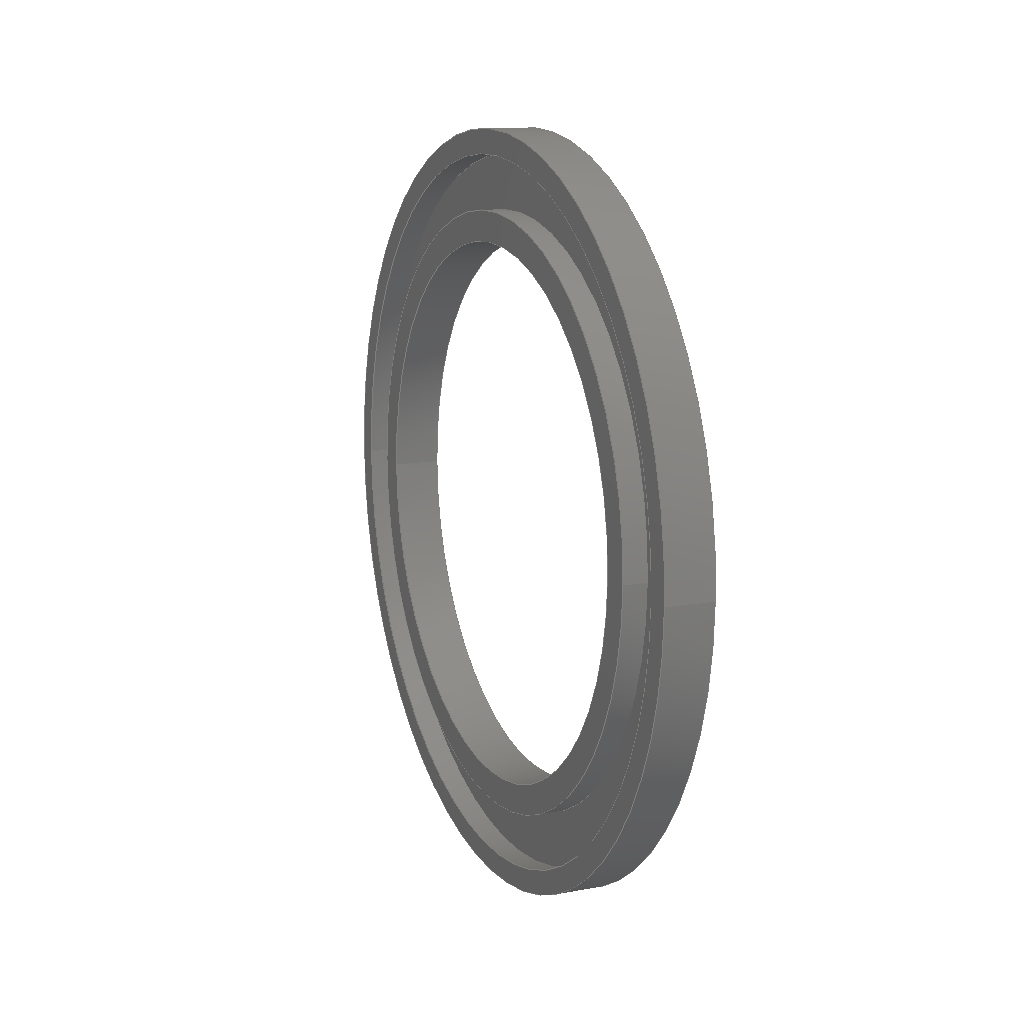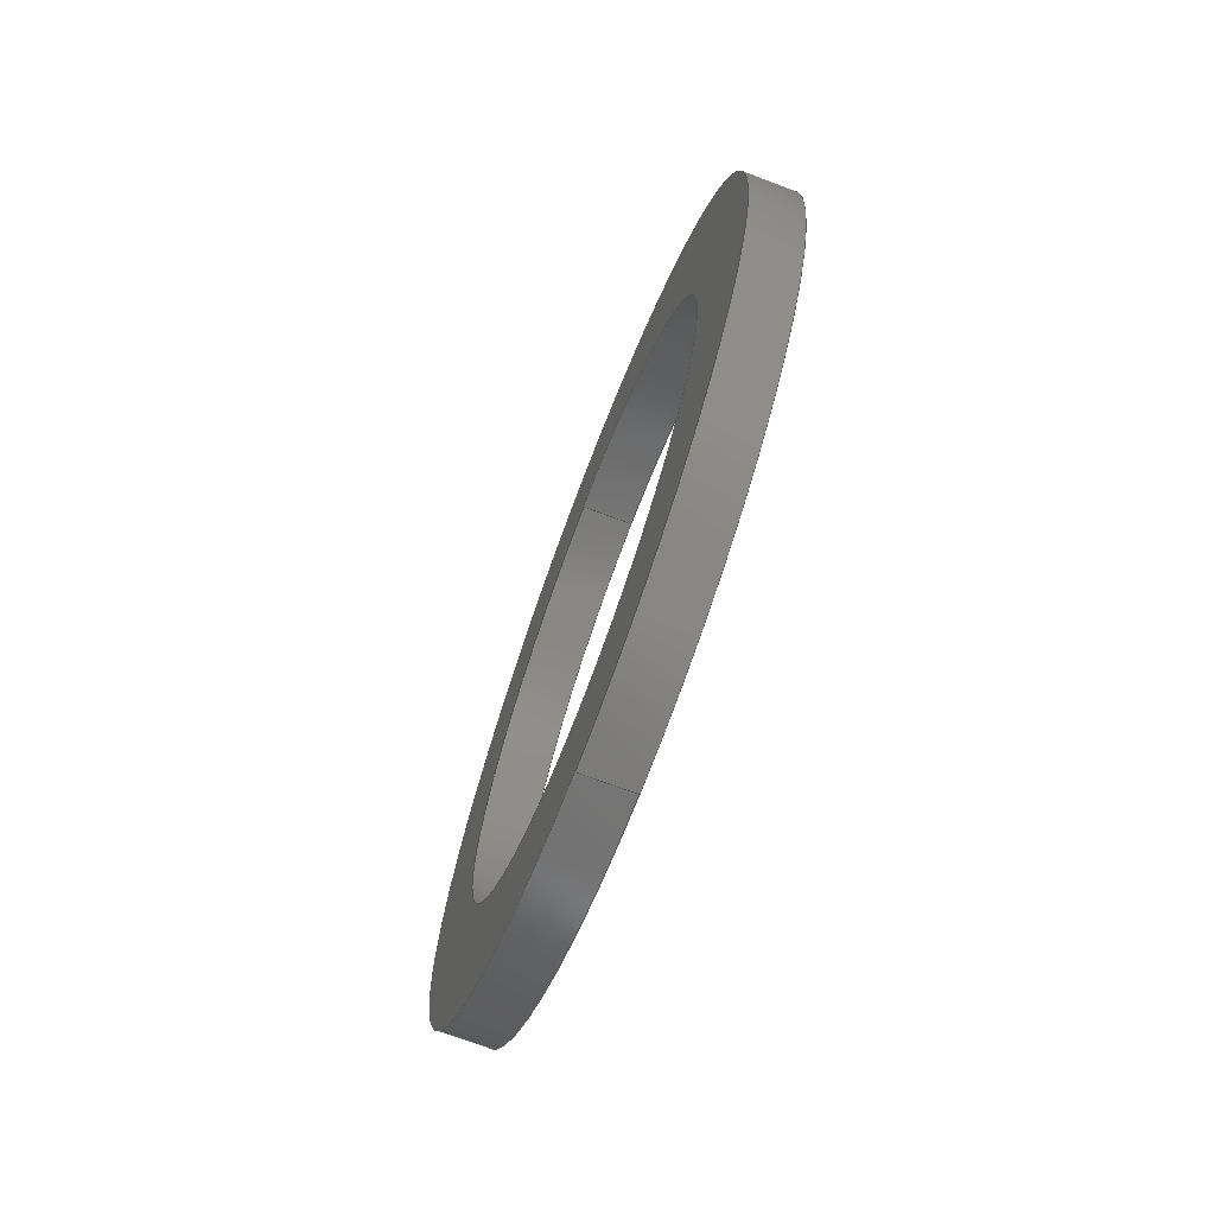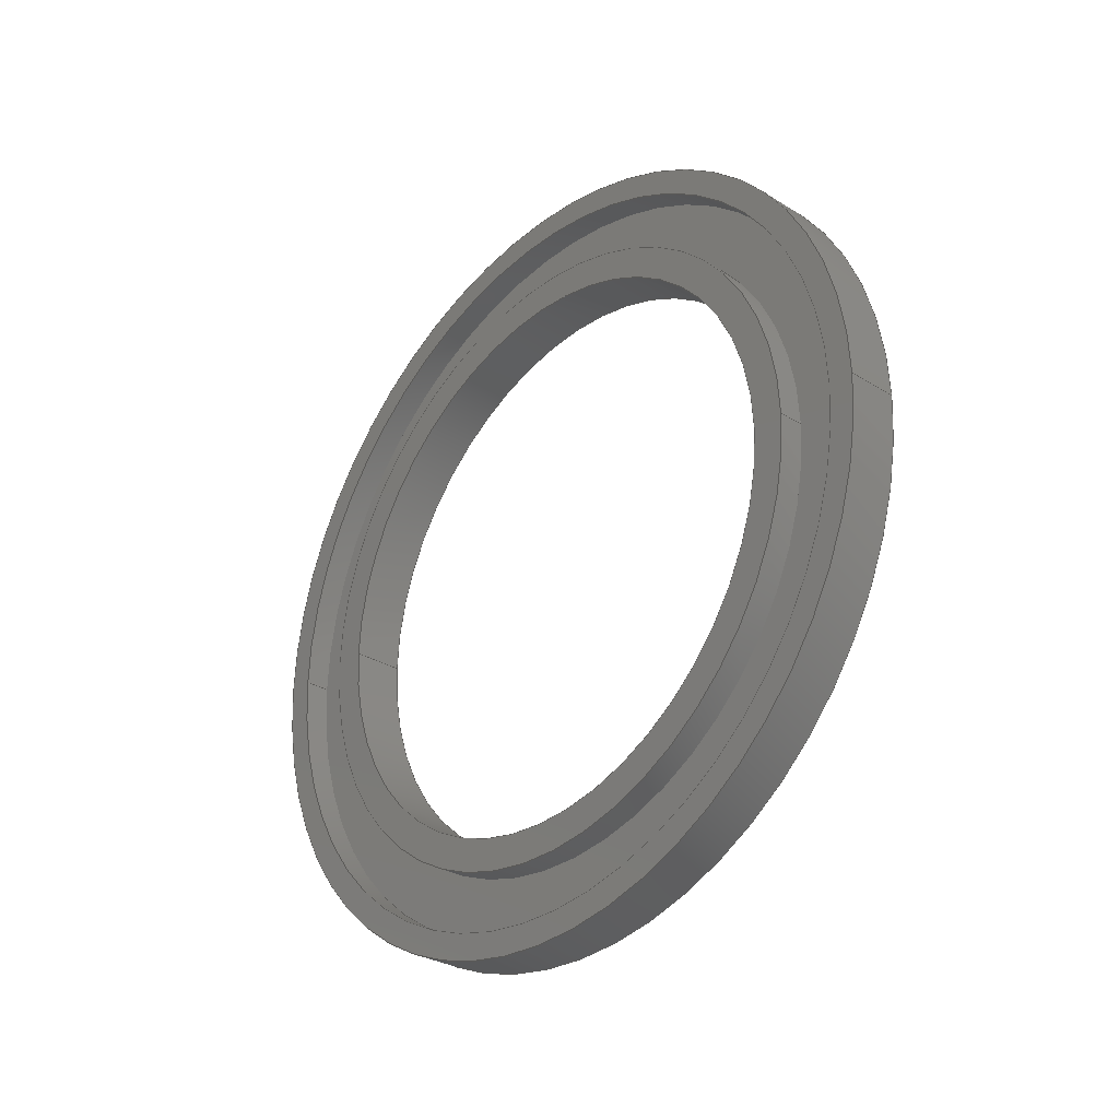
<metadata>
{"format":"step","ext":"stp","renderer":"f3d","projection":"perspective","resolution":1024,"background":"white","views":[{"elev":12.8,"azim":-23.2,"up":"+Z"},{"elev":-71.1,"azim":159.4,"up":"+Y"},{"elev":-30.2,"azim":-41.9,"up":"+Z"}]}
</metadata>
<code>
ISO-10303-21;
DATA;
#1=PRODUCT('BOS_V2_FILTER_CAP_JOINT_MOLD','','',(#303)) ;
#2=APPLICATION_CONTEXT('configuration controlled 3D design of mechanical parts and assemblies') ;
#3=PRODUCT_DEFINITION('',' ',#310,#241) ;
#4=SECURITY_CLASSIFICATION(' ',' ',#5) ;
#5=SECURITY_CLASSIFICATION_LEVEL('unclassified') ;
#6=CARTESIAN_POINT(' ',(0,0,0)) ;
#7=CARTESIAN_POINT('Axis2P3D Location',(4,0,0)) ;
#8=CARTESIAN_POINT('Axis2P3D Location',(4,0,0)) ;
#9=CARTESIAN_POINT('Vertex',(4,31.5,0)) ;
#10=CARTESIAN_POINT('Vertex',(4,-31.5,3.184e-14)) ;
#11=CARTESIAN_POINT('Axis2P3D Location',(4,0,0)) ;
#12=CARTESIAN_POINT('Axis2P3D Location',(4,0,0)) ;
#13=CARTESIAN_POINT('Vertex',(4,-22.5,3.273e-14)) ;
#14=CARTESIAN_POINT('Vertex',(4,22.5,0)) ;
#15=CARTESIAN_POINT('Axis2P3D Location',(4,0,0)) ;
#16=CARTESIAN_POINT('Axis2P3D Location',(2,0,0)) ;
#17=CARTESIAN_POINT('Axis2P3D Location',(2,0,0)) ;
#18=CARTESIAN_POINT('Vertex',(2,-29.5,3.613e-15)) ;
#19=CARTESIAN_POINT('Vertex',(2,29.5,-7.225e-15)) ;
#20=CARTESIAN_POINT('Axis2P3D Location',(2,0,0)) ;
#21=CARTESIAN_POINT('Axis2P3D Location',(2,0,0)) ;
#22=CARTESIAN_POINT('Vertex',(2,-25,-8.041e-15)) ;
#23=CARTESIAN_POINT('Vertex',(2,25,0)) ;
#24=CARTESIAN_POINT('Axis2P3D Location',(2,0,0)) ;
#25=CARTESIAN_POINT('Axis2P3D Location',(1,0,0)) ;
#26=CARTESIAN_POINT('Line Origine',(1,25,0)) ;
#27=CARTESIAN_POINT('Vertex',(0,25,0)) ;
#28=CARTESIAN_POINT('Axis2P3D Location',(0,0,0)) ;
#29=CARTESIAN_POINT('Vertex',(0,-25,-8.041e-15)) ;
#30=CARTESIAN_POINT('Line Origine',(1,-25,-8.041e-15)) ;
#31=CARTESIAN_POINT('Axis2P3D Location',(0,0,0)) ;
#32=CARTESIAN_POINT('Axis2P3D Location',(0,0,0)) ;
#33=CARTESIAN_POINT('Axis2P3D Location',(0,0,0)) ;
#34=CARTESIAN_POINT('Vertex',(0,22.5,0)) ;
#35=CARTESIAN_POINT('Vertex',(0,-22.5,2.755e-15)) ;
#36=CARTESIAN_POINT('Axis2P3D Location',(0,0,0)) ;
#37=CARTESIAN_POINT('Axis2P3D Location',(0,0,0)) ;
#38=CARTESIAN_POINT('Vertex',(0,-31.5,3.858e-15)) ;
#39=CARTESIAN_POINT('Vertex',(0,31.5,0)) ;
#40=CARTESIAN_POINT('Axis2P3D Location',(0,0,0)) ;
#41=CARTESIAN_POINT('Axis2P3D Location',(0,0,0)) ;
#42=CARTESIAN_POINT('Vertex',(0,29.5,0)) ;
#43=CARTESIAN_POINT('Vertex',(0,-29.5,3.613e-15)) ;
#44=CARTESIAN_POINT('Axis2P3D Location',(0,0,0)) ;
#45=CARTESIAN_POINT('Axis2P3D Location',(1,0,0)) ;
#46=CARTESIAN_POINT('Line Origine',(1,29.5,-7.225e-15)) ;
#47=CARTESIAN_POINT('Line Origine',(1,-29.5,3.613e-15)) ;
#48=CARTESIAN_POINT('Axis2P3D Location',(1,0,0)) ;
#49=CARTESIAN_POINT('Line Origine',(2,-22.5,2.755e-15)) ;
#50=CARTESIAN_POINT('Line Origine',(2,22.5,0)) ;
#51=CARTESIAN_POINT('Axis2P3D Location',(1,0,0)) ;
#52=CARTESIAN_POINT('Line Origine',(2,-31.5,3.858e-15)) ;
#53=CARTESIAN_POINT('Line Origine',(2,31.5,-7.715e-15)) ;
#54=DIRECTION('Axis2P3D Direction',(1,0,0)) ;
#55=DIRECTION('Axis2P3D XDirection',(0,1,0)) ;
#56=DIRECTION('Axis2P3D Direction',(1,0,0)) ;
#57=DIRECTION('Axis2P3D Direction',(1,0,0)) ;
#58=DIRECTION('Axis2P3D Direction',(1,0,0)) ;
#59=DIRECTION('Axis2P3D Direction',(1,0,0)) ;
#60=DIRECTION('Axis2P3D Direction',(1,0,0)) ;
#61=DIRECTION('Axis2P3D XDirection',(0,1,0)) ;
#62=DIRECTION('Axis2P3D Direction',(1,0,0)) ;
#63=DIRECTION('Axis2P3D Direction',(1,0,0)) ;
#64=DIRECTION('Axis2P3D Direction',(1,0,0)) ;
#65=DIRECTION('Axis2P3D Direction',(1,0,0)) ;
#66=DIRECTION('Axis2P3D Direction',(1,0,0)) ;
#67=DIRECTION('Axis2P3D XDirection',(0,1,0)) ;
#68=DIRECTION('Vector Direction',(1,0,0)) ;
#69=DIRECTION('Axis2P3D Direction',(1,0,0)) ;
#70=DIRECTION('Vector Direction',(1,0,0)) ;
#71=DIRECTION('Axis2P3D Direction',(1,0,0)) ;
#72=DIRECTION('Axis2P3D Direction',(1,0,0)) ;
#73=DIRECTION('Axis2P3D XDirection',(0,1,0)) ;
#74=DIRECTION('Axis2P3D Direction',(1,0,0)) ;
#75=DIRECTION('Axis2P3D Direction',(1,0,0)) ;
#76=DIRECTION('Axis2P3D Direction',(1,0,0)) ;
#77=DIRECTION('Axis2P3D Direction',(1,0,0)) ;
#78=DIRECTION('Axis2P3D Direction',(1,0,0)) ;
#79=DIRECTION('Axis2P3D Direction',(1,0,0)) ;
#80=DIRECTION('Axis2P3D Direction',(1,0,0)) ;
#81=DIRECTION('Axis2P3D XDirection',(0,1,0)) ;
#82=DIRECTION('Vector Direction',(1,0,0)) ;
#83=DIRECTION('Vector Direction',(1,0,0)) ;
#84=DIRECTION('Axis2P3D Direction',(1,0,0)) ;
#85=DIRECTION('Axis2P3D XDirection',(0,1,0)) ;
#86=DIRECTION('Vector Direction',(1,0,0)) ;
#87=DIRECTION('Vector Direction',(1,0,0)) ;
#88=DIRECTION('Axis2P3D Direction',(1,0,0)) ;
#89=DIRECTION('Axis2P3D XDirection',(0,1,0)) ;
#90=DIRECTION('Vector Direction',(1,0,0)) ;
#91=DIRECTION('Vector Direction',(1,0,0)) ;
#92=AXIS2_PLACEMENT_3D(' ',#6,$,$) ;
#93=AXIS2_PLACEMENT_3D('Plane Axis2P3D',#7,#54,#55) ;
#94=AXIS2_PLACEMENT_3D('Circle Axis2P3D',#8,#56,$) ;
#95=AXIS2_PLACEMENT_3D('Circle Axis2P3D',#11,#57,$) ;
#96=AXIS2_PLACEMENT_3D('Circle Axis2P3D',#12,#58,$) ;
#97=AXIS2_PLACEMENT_3D('Circle Axis2P3D',#15,#59,$) ;
#98=AXIS2_PLACEMENT_3D('Plane Axis2P3D',#16,#60,#61) ;
#99=AXIS2_PLACEMENT_3D('Circle Axis2P3D',#17,#62,$) ;
#100=AXIS2_PLACEMENT_3D('Circle Axis2P3D',#20,#63,$) ;
#101=AXIS2_PLACEMENT_3D('Circle Axis2P3D',#21,#64,$) ;
#102=AXIS2_PLACEMENT_3D('Circle Axis2P3D',#24,#65,$) ;
#103=AXIS2_PLACEMENT_3D('Cylinder Axis2P3D',#25,#66,#67) ;
#104=AXIS2_PLACEMENT_3D('Circle Axis2P3D',#28,#69,$) ;
#105=AXIS2_PLACEMENT_3D('Circle Axis2P3D',#31,#71,$) ;
#106=AXIS2_PLACEMENT_3D('Plane Axis2P3D',#32,#72,#73) ;
#107=AXIS2_PLACEMENT_3D('Circle Axis2P3D',#33,#74,$) ;
#108=AXIS2_PLACEMENT_3D('Circle Axis2P3D',#36,#75,$) ;
#109=AXIS2_PLACEMENT_3D('Circle Axis2P3D',#37,#76,$) ;
#110=AXIS2_PLACEMENT_3D('Circle Axis2P3D',#40,#77,$) ;
#111=AXIS2_PLACEMENT_3D('Circle Axis2P3D',#41,#78,$) ;
#112=AXIS2_PLACEMENT_3D('Circle Axis2P3D',#44,#79,$) ;
#113=AXIS2_PLACEMENT_3D('Cylinder Axis2P3D',#45,#80,#81) ;
#114=AXIS2_PLACEMENT_3D('Cylinder Axis2P3D',#48,#84,#85) ;
#115=AXIS2_PLACEMENT_3D('Cylinder Axis2P3D',#51,#88,#89) ;
#116=PRODUCT_DEFINITION_SHAPE(' ',' ',#3) ;
#117=APPROVAL_PERSON_ORGANIZATION(#118,#121,#123) ;
#118=PERSON_AND_ORGANIZATION(#119,#120) ;
#119=PERSON(' ',' ',' ',$,$,$) ;
#120=ORGANIZATION(' ',' ',' ') ;
#121=APPROVAL(#122,' ') ;
#122=APPROVAL_STATUS('not_yet_approved') ;
#123=APPROVAL_ROLE('APPROVER') ;
#124=DATE_AND_TIME(#205,#125) ;
#125=LOCAL_TIME(10,29,24,#126) ;
#126=COORDINATED_UNIVERSAL_TIME_OFFSET(0,0,.AHEAD.) ;
#127=ORIENTED_EDGE('',*,*,#242,.T.) ;
#128=ORIENTED_EDGE('',*,*,#243,.T.) ;
#129=ORIENTED_EDGE('',*,*,#244,.F.) ;
#130=ORIENTED_EDGE('',*,*,#245,.F.) ;
#131=ORIENTED_EDGE('',*,*,#246,.F.) ;
#132=ORIENTED_EDGE('',*,*,#247,.F.) ;
#133=ORIENTED_EDGE('',*,*,#248,.T.) ;
#134=ORIENTED_EDGE('',*,*,#249,.T.) ;
#135=ORIENTED_EDGE('',*,*,#250,.F.) ;
#136=ORIENTED_EDGE('',*,*,#251,.T.) ;
#137=ORIENTED_EDGE('',*,*,#252,.T.) ;
#138=ORIENTED_EDGE('',*,*,#249,.F.) ;
#139=ORIENTED_EDGE('',*,*,#252,.F.) ;
#140=ORIENTED_EDGE('',*,*,#253,.T.) ;
#141=ORIENTED_EDGE('',*,*,#250,.T.) ;
#142=ORIENTED_EDGE('',*,*,#248,.F.) ;
#143=ORIENTED_EDGE('',*,*,#253,.F.) ;
#144=ORIENTED_EDGE('',*,*,#251,.F.) ;
#145=ORIENTED_EDGE('',*,*,#254,.T.) ;
#146=ORIENTED_EDGE('',*,*,#255,.T.) ;
#147=ORIENTED_EDGE('',*,*,#256,.F.) ;
#148=ORIENTED_EDGE('',*,*,#257,.F.) ;
#149=ORIENTED_EDGE('',*,*,#258,.T.) ;
#150=ORIENTED_EDGE('',*,*,#259,.T.) ;
#151=ORIENTED_EDGE('',*,*,#246,.T.) ;
#152=ORIENTED_EDGE('',*,*,#260,.F.) ;
#153=ORIENTED_EDGE('',*,*,#259,.F.) ;
#154=ORIENTED_EDGE('',*,*,#261,.T.) ;
#155=ORIENTED_EDGE('',*,*,#247,.T.) ;
#156=ORIENTED_EDGE('',*,*,#261,.F.) ;
#157=ORIENTED_EDGE('',*,*,#258,.F.) ;
#158=ORIENTED_EDGE('',*,*,#260,.T.) ;
#159=ORIENTED_EDGE('',*,*,#245,.T.) ;
#160=ORIENTED_EDGE('',*,*,#262,.F.) ;
#161=ORIENTED_EDGE('',*,*,#254,.F.) ;
#162=ORIENTED_EDGE('',*,*,#263,.T.) ;
#163=ORIENTED_EDGE('',*,*,#244,.T.) ;
#164=ORIENTED_EDGE('',*,*,#263,.F.) ;
#165=ORIENTED_EDGE('',*,*,#255,.F.) ;
#166=ORIENTED_EDGE('',*,*,#262,.T.) ;
#167=ORIENTED_EDGE('',*,*,#264,.F.) ;
#168=ORIENTED_EDGE('',*,*,#256,.T.) ;
#169=ORIENTED_EDGE('',*,*,#265,.T.) ;
#170=ORIENTED_EDGE('',*,*,#243,.F.) ;
#171=ORIENTED_EDGE('',*,*,#265,.F.) ;
#172=ORIENTED_EDGE('',*,*,#257,.T.) ;
#173=ORIENTED_EDGE('',*,*,#264,.T.) ;
#174=ORIENTED_EDGE('',*,*,#242,.F.) ;
#175=FACE_BOUND('',#267,.T.) ;
#176=FACE_BOUND('',#269,.T.) ;
#177=FACE_BOUND('',#273,.T.) ;
#178=FACE_BOUND('',#275,.T.) ;
#179=CLOSED_SHELL('Closed Shell',(#190,#191,#192,#193,#194,#195,#196,#197,#198,#199,#200,#201)) ;
#180=VECTOR('Line Direction',#68,1) ;
#181=VECTOR('Line Direction',#70,1) ;
#182=VECTOR('Line Direction',#82,1) ;
#183=VECTOR('Line Direction',#83,1) ;
#184=VECTOR('Line Direction',#86,1) ;
#185=VECTOR('Line Direction',#87,1) ;
#186=VECTOR('Line Direction',#90,1) ;
#187=VECTOR('Line Direction',#91,1) ;
#188=ADVANCED_BREP_SHAPE_REPRESENTATION('NONE',(#204),#332) ;
#189=SHAPE_REPRESENTATION(' ',(#92),#332) ;
#190=ADVANCED_FACE('PartBody',(#282,#175),#305,.T.) ;
#191=ADVANCED_FACE('PartBody',(#283,#176),#306,.F.) ;
#192=ADVANCED_FACE('PartBody',(#284),#237,.T.) ;
#193=ADVANCED_FACE('PartBody',(#285),#237,.T.) ;
#194=ADVANCED_FACE('PartBody',(#286,#177),#307,.F.) ;
#195=ADVANCED_FACE('PartBody',(#287,#178),#307,.F.) ;
#196=ADVANCED_FACE('PartBody',(#288),#238,.F.) ;
#197=ADVANCED_FACE('PartBody',(#289),#238,.F.) ;
#198=ADVANCED_FACE('PartBody',(#290),#239,.F.) ;
#199=ADVANCED_FACE('PartBody',(#291),#239,.F.) ;
#200=ADVANCED_FACE('PartBody',(#292),#240,.T.) ;
#201=ADVANCED_FACE('PartBody',(#293),#240,.T.) ;
#202=APPLICATION_PROTOCOL_DEFINITION('international standard','config_control_design',1994,#2) ;
#203=APPROVAL_DATE_TIME(#124,#121) ;
#204=MANIFOLD_SOLID_BREP('PartBody',#179) ;
#205=CALENDAR_DATE(2023,28,11) ;
#206=CC_DESIGN_APPROVAL(#121,(#4,#310,#3)) ;
#207=CC_DESIGN_DATE_AND_TIME_ASSIGNMENT(#124,#209,(#4)) ;
#208=CC_DESIGN_DATE_AND_TIME_ASSIGNMENT(#124,#210,(#3)) ;
#209=DATE_TIME_ROLE('classification_date') ;
#210=DATE_TIME_ROLE('creation_date') ;
#211=CC_DESIGN_PERSON_AND_ORGANIZATION_ASSIGNMENT(#118,#215,(#4)) ;
#212=CC_DESIGN_PERSON_AND_ORGANIZATION_ASSIGNMENT(#118,#216,(#310)) ;
#213=CC_DESIGN_PERSON_AND_ORGANIZATION_ASSIGNMENT(#118,#217,(#310,#3)) ;
#214=CC_DESIGN_PERSON_AND_ORGANIZATION_ASSIGNMENT(#118,#218,(#1)) ;
#215=PERSON_AND_ORGANIZATION_ROLE('classification_officer') ;
#216=PERSON_AND_ORGANIZATION_ROLE('design_supplier') ;
#217=PERSON_AND_ORGANIZATION_ROLE('creator') ;
#218=PERSON_AND_ORGANIZATION_ROLE('design_owner') ;
#219=CC_DESIGN_SECURITY_CLASSIFICATION(#4,(#310)) ;
#220=CIRCLE('generated circle',#94,31.5) ;
#221=CIRCLE('generated circle',#95,31.5) ;
#222=CIRCLE('generated circle',#96,22.5) ;
#223=CIRCLE('generated circle',#97,22.5) ;
#224=CIRCLE('generated circle',#99,29.5) ;
#225=CIRCLE('generated circle',#100,29.5) ;
#226=CIRCLE('generated circle',#101,25) ;
#227=CIRCLE('generated circle',#102,25) ;
#228=CIRCLE('generated circle',#104,25) ;
#229=CIRCLE('generated circle',#105,25) ;
#230=CIRCLE('generated circle',#107,22.5) ;
#231=CIRCLE('generated circle',#108,22.5) ;
#232=CIRCLE('generated circle',#109,31.5) ;
#233=CIRCLE('generated circle',#110,31.5) ;
#234=CIRCLE('generated circle',#111,29.5) ;
#235=CIRCLE('generated circle',#112,29.5) ;
#236=SHAPE_REPRESENTATION_RELATIONSHIP(' ',' ',#189,#188) ;
#237=CYLINDRICAL_SURFACE('generated cylinder',#103,25) ;
#238=CYLINDRICAL_SURFACE('generated cylinder',#113,29.5) ;
#239=CYLINDRICAL_SURFACE('generated cylinder',#114,22.5) ;
#240=CYLINDRICAL_SURFACE('generated cylinder',#115,31.5) ;
#241=DESIGN_CONTEXT(' ',#2,'design') ;
#242=EDGE_CURVE('',#313,#314,#220,.T.) ;
#243=EDGE_CURVE('',#314,#313,#221,.T.) ;
#244=EDGE_CURVE('',#315,#316,#222,.T.) ;
#245=EDGE_CURVE('',#316,#315,#223,.T.) ;
#246=EDGE_CURVE('',#317,#318,#224,.T.) ;
#247=EDGE_CURVE('',#318,#317,#225,.T.) ;
#248=EDGE_CURVE('',#319,#320,#226,.T.) ;
#249=EDGE_CURVE('',#320,#319,#227,.T.) ;
#250=EDGE_CURVE('',#321,#320,#295,.T.) ;
#251=EDGE_CURVE('',#321,#322,#228,.T.) ;
#252=EDGE_CURVE('',#322,#319,#296,.T.) ;
#253=EDGE_CURVE('',#322,#321,#229,.T.) ;
#254=EDGE_CURVE('',#323,#324,#230,.T.) ;
#255=EDGE_CURVE('',#324,#323,#231,.T.) ;
#256=EDGE_CURVE('',#325,#326,#232,.T.) ;
#257=EDGE_CURVE('',#326,#325,#233,.T.) ;
#258=EDGE_CURVE('',#327,#328,#234,.T.) ;
#259=EDGE_CURVE('',#328,#327,#235,.T.) ;
#260=EDGE_CURVE('',#327,#318,#297,.T.) ;
#261=EDGE_CURVE('',#328,#317,#298,.T.) ;
#262=EDGE_CURVE('',#324,#315,#299,.T.) ;
#263=EDGE_CURVE('',#323,#316,#300,.T.) ;
#264=EDGE_CURVE('',#325,#314,#301,.T.) ;
#265=EDGE_CURVE('',#326,#313,#302,.T.) ;
#266=EDGE_LOOP('',(#127,#128)) ;
#267=EDGE_LOOP('',(#129,#130)) ;
#268=EDGE_LOOP('',(#131,#132)) ;
#269=EDGE_LOOP('',(#133,#134)) ;
#270=EDGE_LOOP('',(#135,#136,#137,#138)) ;
#271=EDGE_LOOP('',(#139,#140,#141,#142)) ;
#272=EDGE_LOOP('',(#143,#144)) ;
#273=EDGE_LOOP('',(#145,#146)) ;
#274=EDGE_LOOP('',(#147,#148)) ;
#275=EDGE_LOOP('',(#149,#150)) ;
#276=EDGE_LOOP('',(#151,#152,#153,#154)) ;
#277=EDGE_LOOP('',(#155,#156,#157,#158)) ;
#278=EDGE_LOOP('',(#159,#160,#161,#162)) ;
#279=EDGE_LOOP('',(#163,#164,#165,#166)) ;
#280=EDGE_LOOP('',(#167,#168,#169,#170)) ;
#281=EDGE_LOOP('',(#171,#172,#173,#174)) ;
#282=FACE_OUTER_BOUND('',#266,.T.) ;
#283=FACE_OUTER_BOUND('',#268,.T.) ;
#284=FACE_OUTER_BOUND('',#270,.T.) ;
#285=FACE_OUTER_BOUND('',#271,.T.) ;
#286=FACE_OUTER_BOUND('',#272,.T.) ;
#287=FACE_OUTER_BOUND('',#274,.T.) ;
#288=FACE_OUTER_BOUND('',#276,.T.) ;
#289=FACE_OUTER_BOUND('',#277,.T.) ;
#290=FACE_OUTER_BOUND('',#278,.T.) ;
#291=FACE_OUTER_BOUND('',#279,.T.) ;
#292=FACE_OUTER_BOUND('',#280,.T.) ;
#293=FACE_OUTER_BOUND('',#281,.T.) ;
#294=UNCERTAINTY_MEASURE_WITH_UNIT(LENGTH_MEASURE(0.005),#329,'distance_accuracy_value','CONFUSED CURVE UNCERTAINTY') ;
#295=LINE('Line',#26,#180) ;
#296=LINE('Line',#30,#181) ;
#297=LINE('Line',#46,#182) ;
#298=LINE('Line',#47,#183) ;
#299=LINE('Line',#49,#184) ;
#300=LINE('Line',#50,#185) ;
#301=LINE('Line',#52,#186) ;
#302=LINE('Line',#53,#187) ;
#303=MECHANICAL_CONTEXT(' ',#2,'mechanical') ;
#304=PERSONAL_ADDRESS(' ',' ',' ',' ',' ',' ',' ',' ',' ',' ',' ',' ',(#119),' ') ;
#305=PLANE('',#93) ;
#306=PLANE('',#98) ;
#307=PLANE('',#106) ;
#308=PRODUCT_CATEGORY('part',$) ;
#309=PRODUCT_CATEGORY_RELATIONSHIP(' ',' ',#308,#311) ;
#310=PRODUCT_DEFINITION_FORMATION_WITH_SPECIFIED_SOURCE('',' ',#1,.NOT_KNOWN.) ;
#311=PRODUCT_RELATED_PRODUCT_CATEGORY('detail',$,(#1)) ;
#312=SHAPE_DEFINITION_REPRESENTATION(#116,#189) ;
#313=VERTEX_POINT('',#9) ;
#314=VERTEX_POINT('',#10) ;
#315=VERTEX_POINT('',#13) ;
#316=VERTEX_POINT('',#14) ;
#317=VERTEX_POINT('',#18) ;
#318=VERTEX_POINT('',#19) ;
#319=VERTEX_POINT('',#22) ;
#320=VERTEX_POINT('',#23) ;
#321=VERTEX_POINT('',#27) ;
#322=VERTEX_POINT('',#29) ;
#323=VERTEX_POINT('',#34) ;
#324=VERTEX_POINT('',#35) ;
#325=VERTEX_POINT('',#38) ;
#326=VERTEX_POINT('',#39) ;
#327=VERTEX_POINT('',#42) ;
#328=VERTEX_POINT('',#43) ;
#329=(LENGTH_UNIT()NAMED_UNIT(*)SI_UNIT(.MILLI.,.METRE.)) ;
#330=(NAMED_UNIT(*)PLANE_ANGLE_UNIT()SI_UNIT($,.RADIAN.)) ;
#331=(NAMED_UNIT(*)SI_UNIT($,.STERADIAN.)SOLID_ANGLE_UNIT()) ;
#332=(GEOMETRIC_REPRESENTATION_CONTEXT(3)GLOBAL_UNCERTAINTY_ASSIGNED_CONTEXT((#294))GLOBAL_UNIT_ASSIGNED_CONTEXT((#329,#330,#331))REPRESENTATION_CONTEXT(' ',' ')) ;
ENDSEC;
END-ISO-10303-21;

</code>
